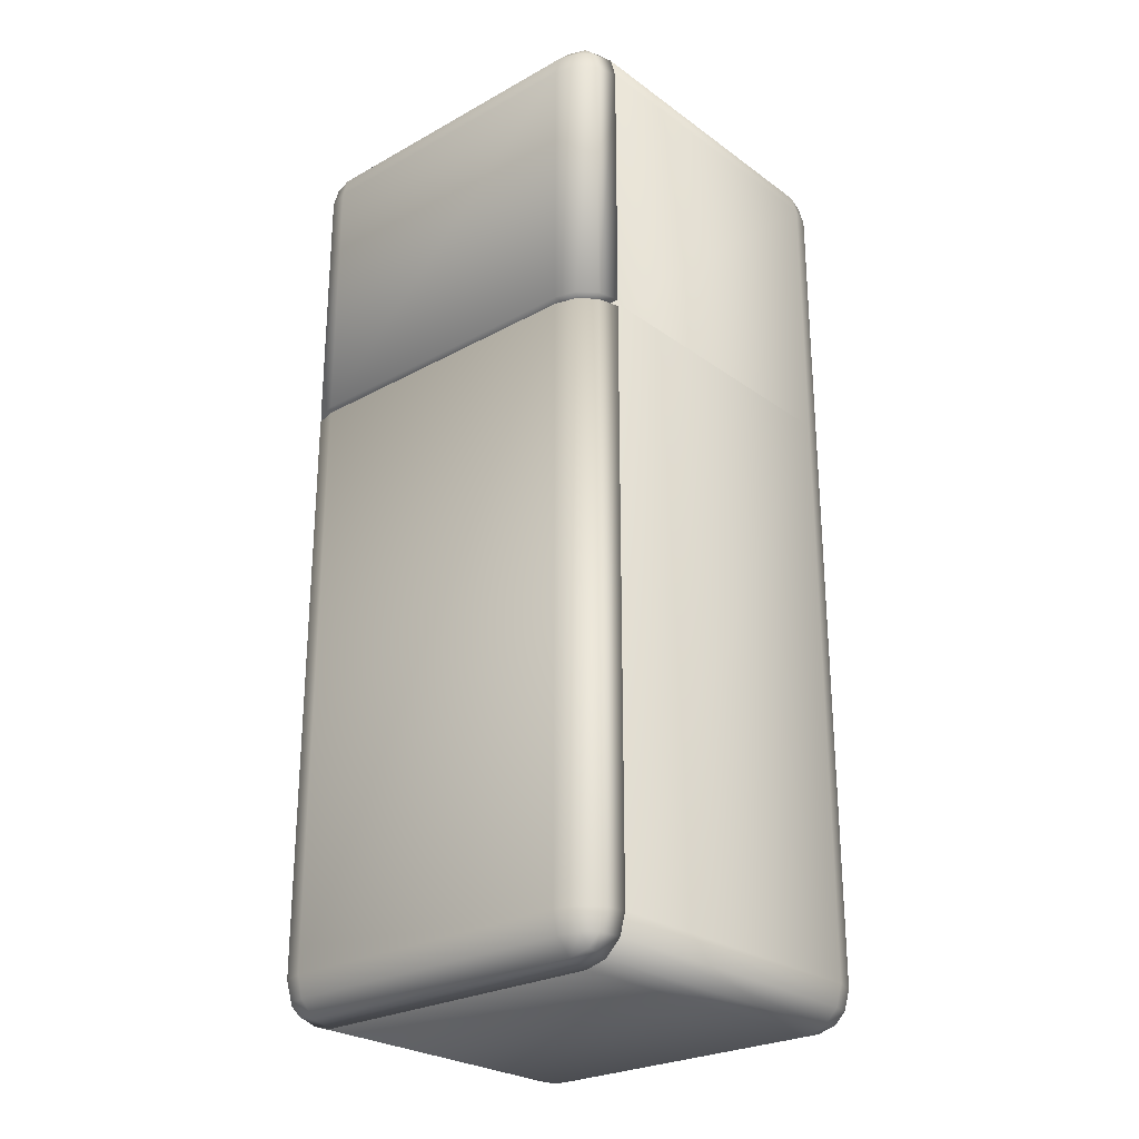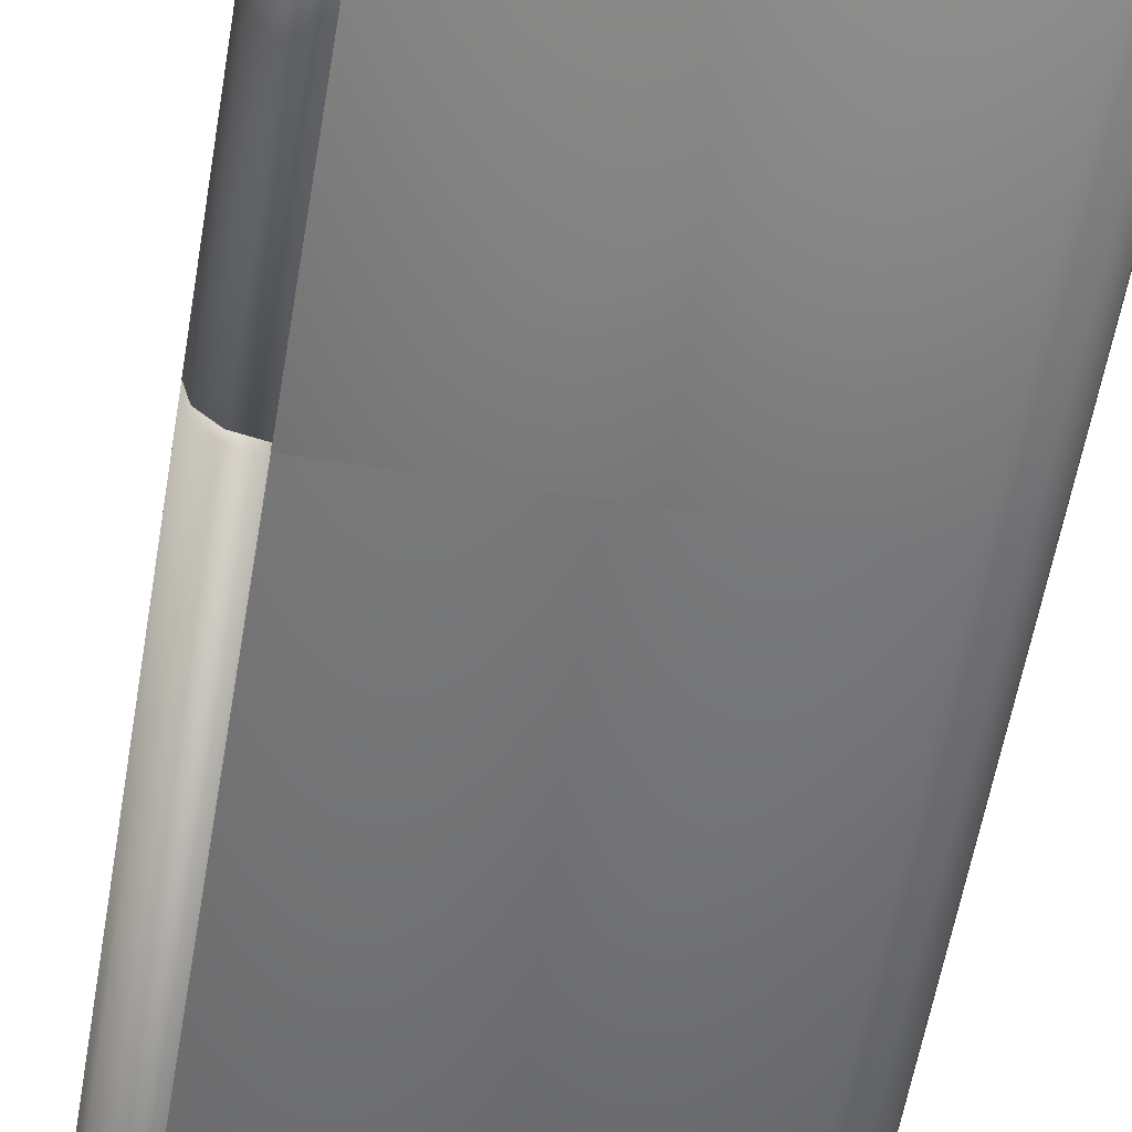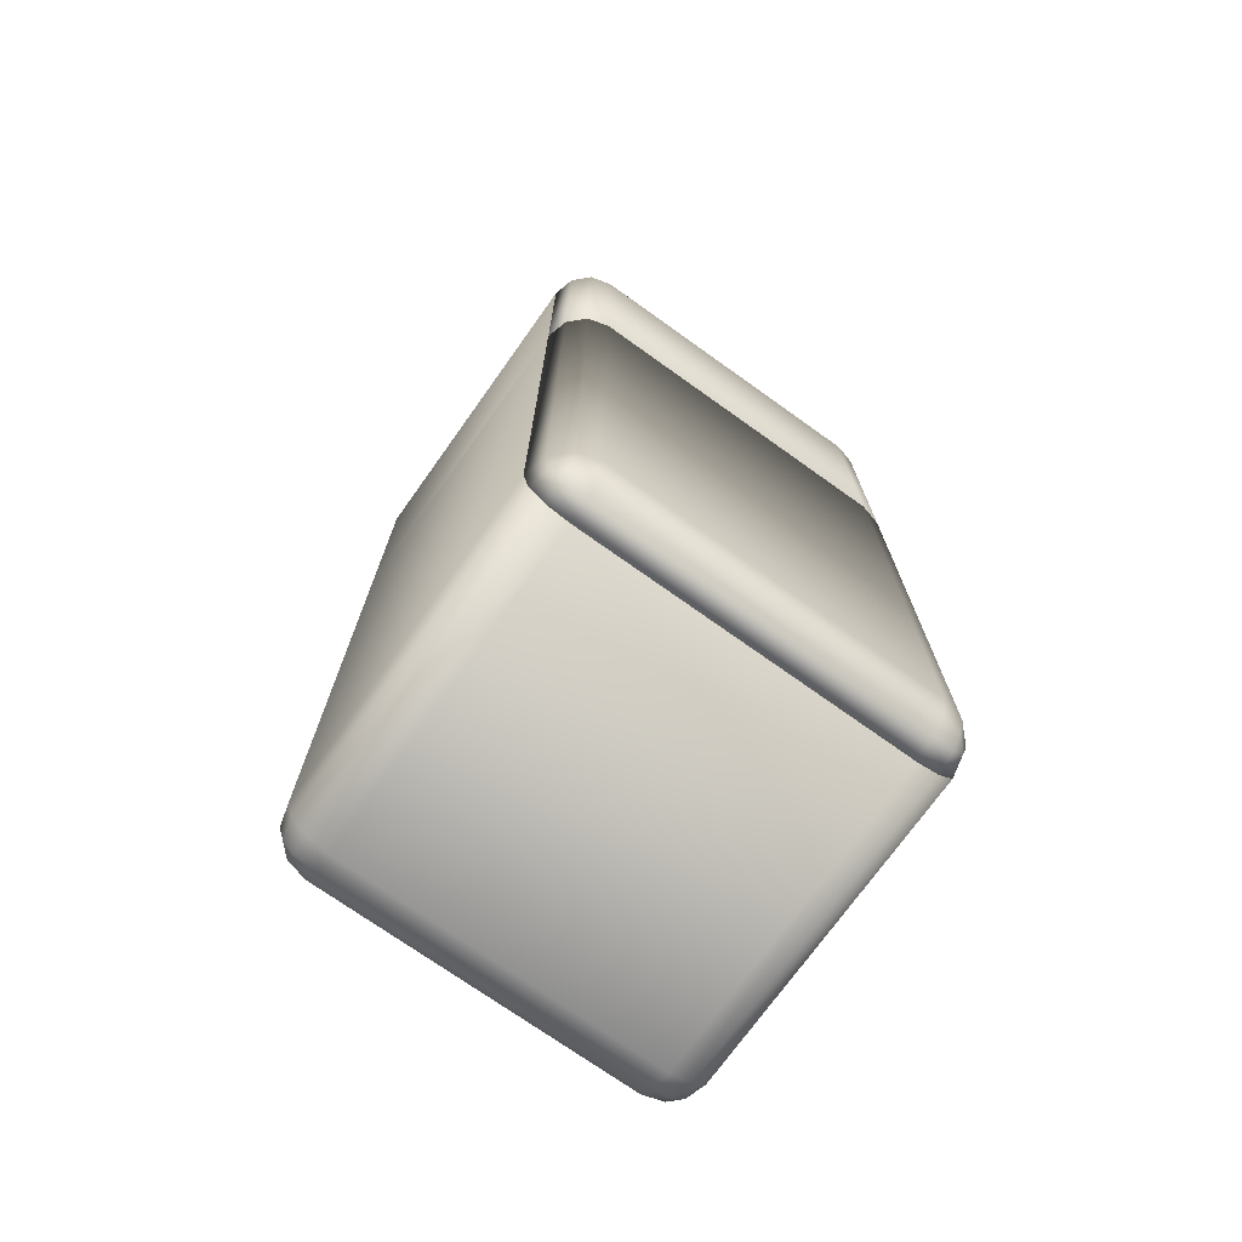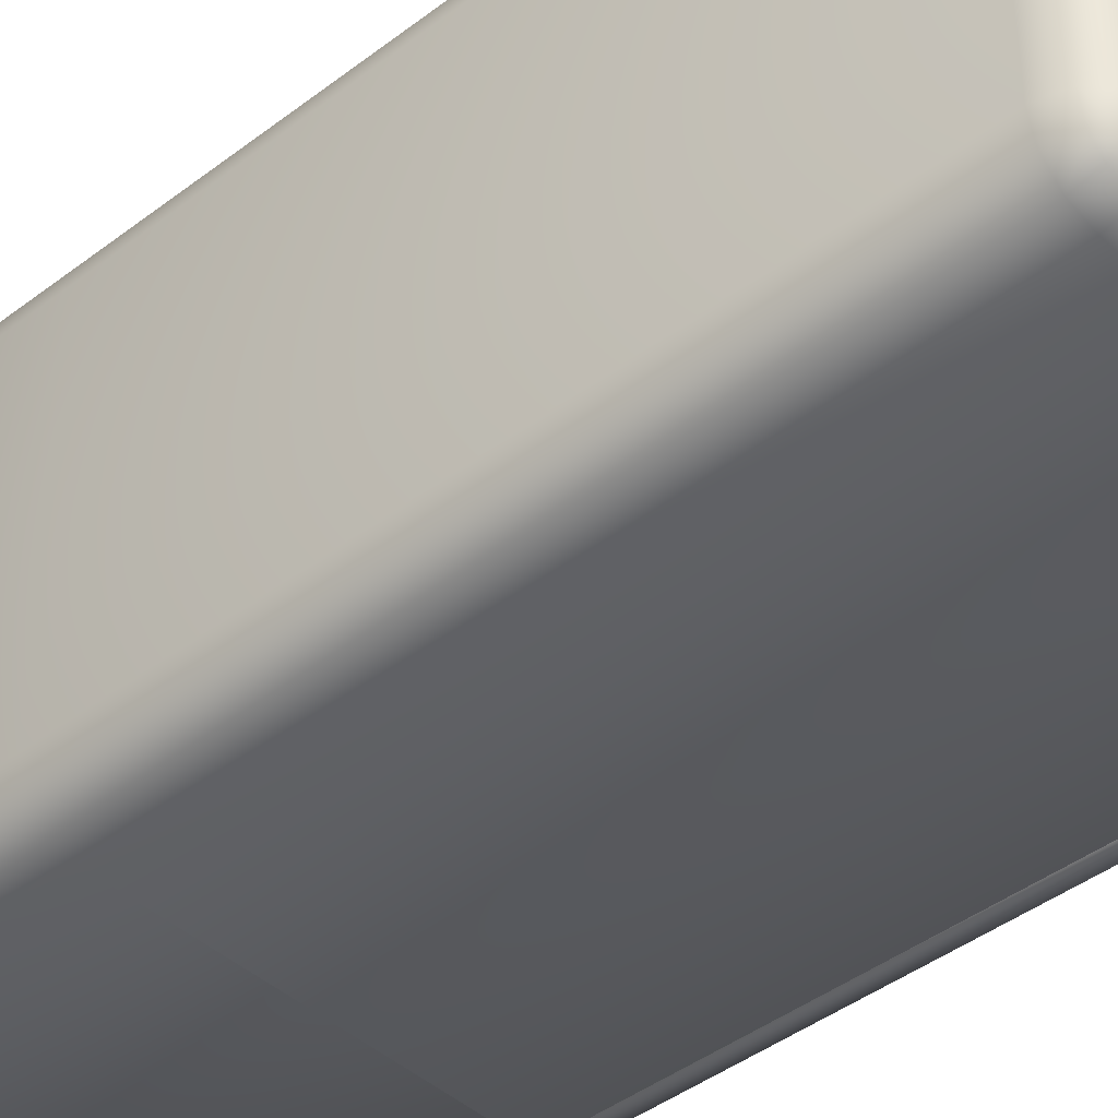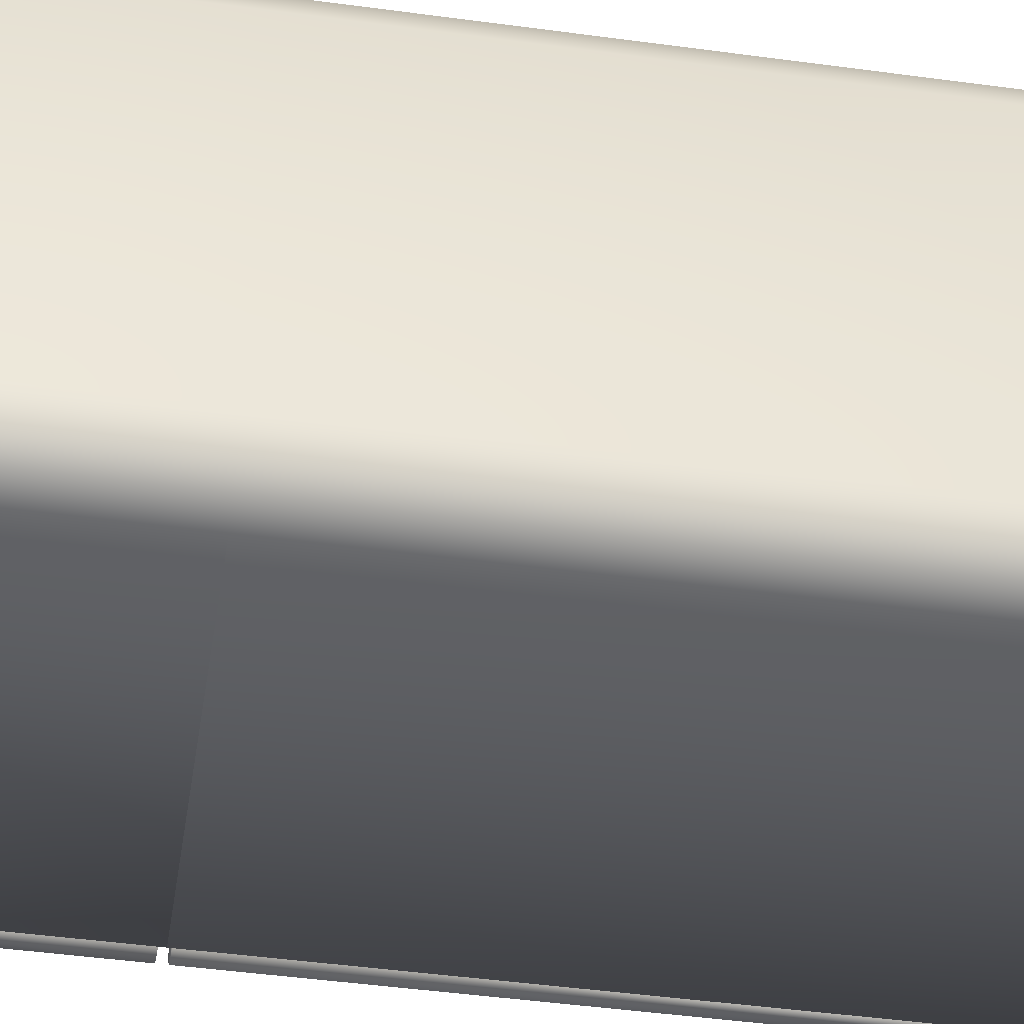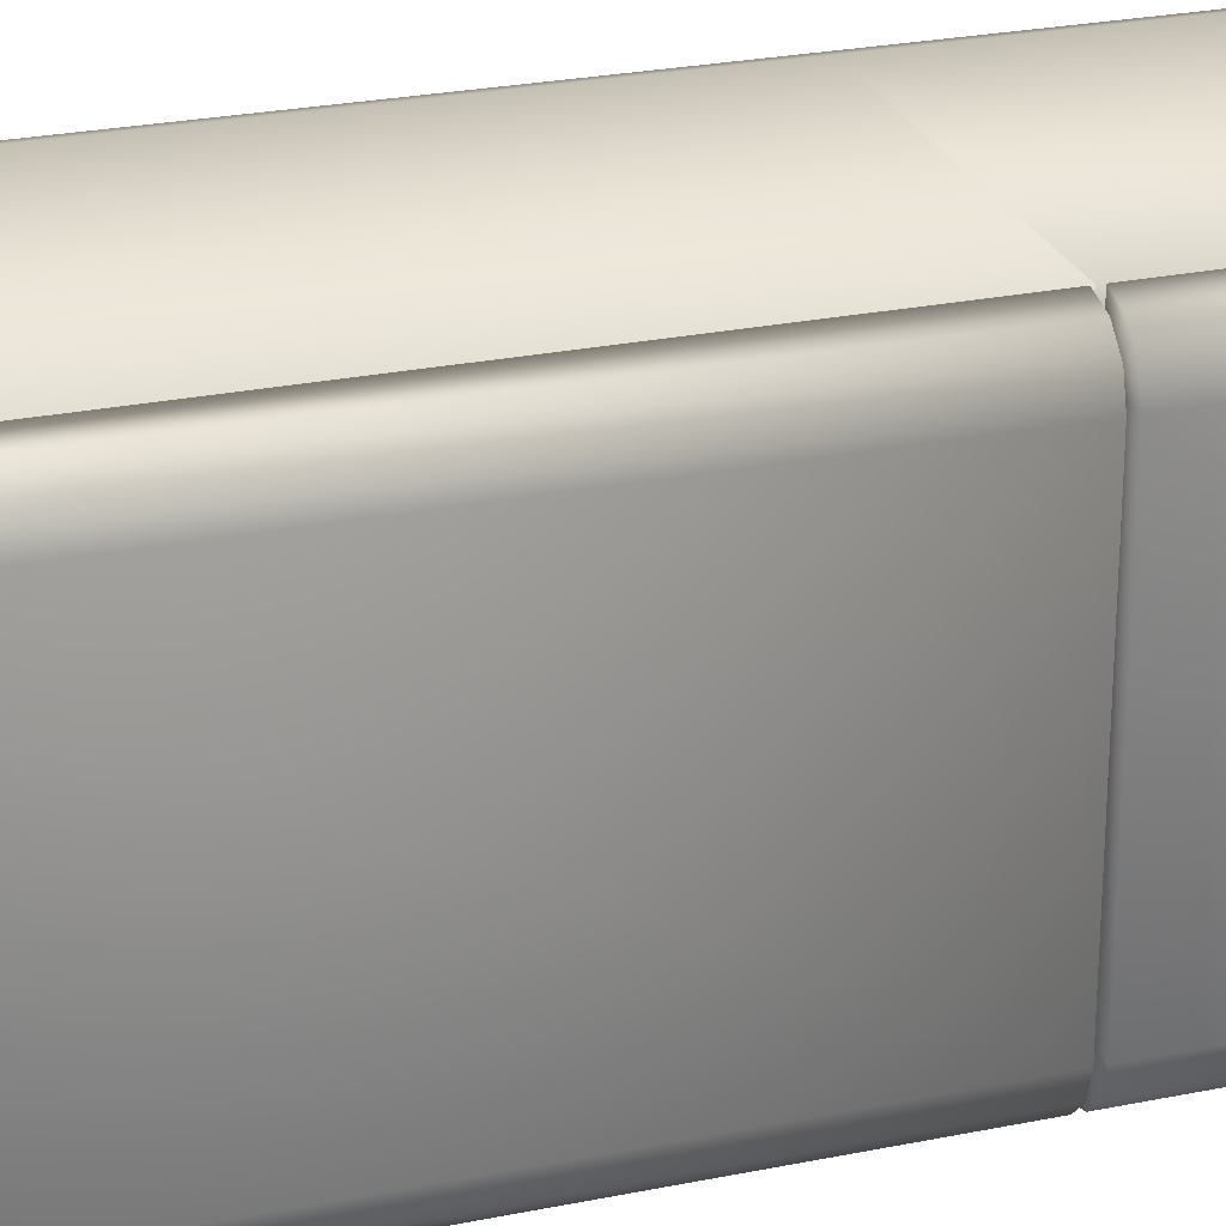
<metadata>
{"format":"obj","ext":"obj","renderer":"f3d","projection":"perspective","resolution":1024,"background":"white","views":[{"elev":-25.9,"azim":131.3,"up":"+Y"},{"elev":-57.5,"azim":170.4,"up":"+Z"},{"elev":-73.1,"azim":54.5,"up":"+Y"},{"elev":-42.3,"azim":-47.4,"up":"+Z"},{"elev":-45.8,"azim":-98.9,"up":"+Z"},{"elev":25.5,"azim":71.8,"up":"+Z"}]}
</metadata>
<code>
v -17.13 -12.07 -33.4
v -17.13 -11.83 -32.51
v -17.99 -11.6 -32.55
v -18.03 -11.83 -33.4
v -17.13 -11.17 -31.85
v -17.99 -11.13 -32.07
v -17.13 -10.27 -31.61
v -18.03 -10.27 -31.85
v -18.69 -10.27 -32.51
v -18.46 -11.13 -32.55
v -18.93 -10.27 -33.4
v -18.69 -11.17 -33.4
v -17.13 -12.07 -46.61
v -18.03 -11.83 -46.61
v -17.99 -11.6 -47.46
v -17.13 -11.83 -47.51
v -18.69 -11.17 -46.61
v -18.46 -11.13 -47.46
v -18.93 -10.27 -46.61
v -18.69 -10.27 -47.51
v -18.03 -10.27 -48.17
v -17.99 -11.13 -47.94
v -17.13 -10.27 -48.41
v -17.13 -11.17 -48.17
v -17.13 14.91 -48.41
v -18.03 14.91 -48.17
v -18.69 14.91 -47.51
v -18.93 14.91 -46.61
v -3.926 -12.07 -46.61
v -3.926 -11.83 -47.51
v -3.926 -11.17 -48.17
v -3.926 -10.27 -48.41
v -3.926 -12.07 -33.4
v -3.926 -11.83 -32.51
v -3.926 -11.17 -31.85
v -3.926 -10.27 -31.61
v -3.926 -10.39 -45.96
v -3.926 -10.61 -45.25
v -3.926 -9.778 -46.49
v -3.926 -10.61 -34.76
v -3.926 -10.39 -34.05
v -3.926 -8.946 -46.68
v -3.926 -9.778 -33.53
v -3.926 -8.946 -33.33
v -3.926 14.91 -31.61
v -3.926 14.42 -33.33
v -16.4 -9.778 -33.53
v -16.4 -8.946 -33.33
v -16.4 -10.39 -34.05
v -16.4 -10.61 -45.25
v -16.4 -10.61 -34.76
v -16.4 -10.39 -45.96
v -16.4 -9.778 -46.49
v -16.4 14.42 -33.33
v -16.4 -8.946 -46.68
v -3.926 14.42 -46.68
v -16.4 14.42 -46.68
v -3.926 14.91 -48.41
v -18.69 14.91 -32.51
v -18.93 14.91 -33.4
v -18.03 14.91 -31.85
v -17.13 14.91 -31.61
v -3.926 -12.07 -33.4
v -3.029 -11.83 -33.4
v -3.072 -11.6 -32.55
v -2.37 -11.17 -33.4
v -2.596 -11.13 -32.55
v -2.13 -10.27 -33.4
v -2.37 -10.27 -32.51
v -3.029 -10.27 -31.85
v -3.072 -11.13 -32.07
v -3.926 -10.27 -31.61
v -3.926 -11.17 -31.85
v -3.072 -11.6 -47.46
v -3.029 -11.83 -46.61
v -3.926 -11.17 -48.17
v -3.072 -11.13 -47.94
v -3.926 -10.27 -48.41
v -3.029 -10.27 -48.17
v -2.37 -10.27 -47.51
v -2.596 -11.13 -47.46
v -2.13 -10.27 -46.61
v -2.37 -11.17 -46.61
v -2.13 14.79 -46.61
v -2.37 14.79 -47.51
v -3.029 14.79 -48.17
v -3.926 14.79 -48.41
v -3.926 14.79 -31.61
v -3.029 14.79 -31.85
v -2.37 14.79 -32.51
v -2.13 14.79 -33.4
v -3.926 -9.627 -46.38
v -3.926 -8.802 -46.56
v -3.926 -8.802 -33.45
v -3.926 -9.627 -33.64
v -3.926 -10.23 -34.15
v -3.926 -10.45 -34.85
v -3.926 -10.45 -45.16
v -3.926 -10.23 -45.86
v -3.926 14.79 -46.56
v -3.926 14.79 -33.45
v -3.926 14.91 -31.61
v -3.926 26.48 -31.61
v -17.13 26.48 -31.61
v -17.13 14.91 -31.61
v -3.926 28.28 -46.61
v -17.13 28.28 -46.61
v -17.13 28.28 -33.4
v -3.926 28.28 -33.4
v -18.93 14.91 -33.4
v -18.93 26.48 -33.4
v -18.93 26.48 -46.61
v -18.93 14.91 -46.61
v -17.13 14.91 -48.41
v -17.13 26.48 -48.41
v -3.926 26.48 -48.41
v -3.926 14.91 -48.41
v -17.13 27.38 -31.85
v -17.99 27.33 -32.07
v -18.03 26.48 -31.85
v -17.13 28.04 -32.51
v -17.99 27.81 -32.55
v -18.03 28.04 -33.4
v -18.69 27.38 -33.4
v -18.46 27.33 -32.55
v -18.69 26.48 -32.51
v -17.13 28.04 -47.51
v -17.99 27.81 -47.46
v -18.03 28.04 -46.61
v -17.13 27.38 -48.17
v -17.99 27.33 -47.94
v -18.03 26.48 -48.17
v -18.69 26.48 -47.51
v -18.46 27.33 -47.46
v -18.69 27.38 -46.61
v -3.926 28.04 -47.51
v -3.926 27.38 -48.17
v -3.926 28.04 -32.51
v -3.926 27.38 -31.85
v -3.926 25.15 -33.33
v -3.926 25.99 -33.53
v -3.926 25.15 -46.68
v -3.926 14.42 -46.68
v -3.926 26.82 -34.76
v -3.926 26.82 -45.25
v -3.926 26.6 -45.96
v -3.926 25.99 -46.49
v -3.926 26.6 -34.05
v -16.4 26.82 -45.25
v -16.4 26.6 -45.96
v -16.4 25.99 -46.49
v -16.4 25.15 -46.68
v -16.4 26.6 -34.05
v -16.4 26.82 -34.76
v -16.4 25.99 -33.53
v -16.4 25.15 -33.33
v -3.926 14.42 -33.33
v -2.13 15.11 -46.61
v -2.13 26.48 -46.61
v -2.13 26.48 -33.4
v -2.13 15.11 -33.4
v -3.926 28.28 -33.4
v -3.926 28.04 -32.51
v -3.072 27.81 -32.55
v -3.029 28.04 -33.4
v -3.926 27.38 -31.85
v -3.072 27.33 -32.07
v -3.926 26.48 -31.61
v -3.029 26.48 -31.85
v -2.37 26.48 -32.51
v -2.596 27.33 -32.55
v -2.37 27.38 -33.4
v -3.926 28.28 -46.61
v -3.029 28.04 -46.61
v -3.072 27.81 -47.46
v -3.926 28.04 -47.51
v -2.37 27.38 -46.61
v -2.596 27.33 -47.46
v -2.37 26.48 -47.51
v -3.029 26.48 -48.17
v -3.072 27.33 -47.94
v -3.926 26.48 -48.41
v -3.926 27.38 -48.17
v -3.926 26.66 -34.85
v -3.926 26.44 -34.15
v -3.926 26.66 -45.16
v -3.926 25.83 -33.64
v -3.926 25.01 -46.56
v -3.926 25.83 -46.38
v -3.926 26.44 -45.86
v -3.926 15.11 -31.61
v -3.926 25.01 -33.45
v -3.926 15.11 -33.45
v -3.926 15.11 -48.41
v -3.926 15.11 -46.56
v -2.37 15.11 -32.51
v -3.029 15.11 -31.85
v -3.029 15.11 -48.17
v -2.37 15.11 -47.51
g Cube_Cube.002
f 4 1 2
f 2 3 4
f 3 2 5
f 5 6 3
f 5 7 8
f 8 6 5
f 6 8 9
f 9 10 6
f 9 11 12
f 12 10 9
f 10 12 4
f 4 3 10
f 3 6 10
f 16 13 14
f 14 15 16
f 15 14 17
f 17 18 15
f 17 19 20
f 20 18 17
f 18 20 21
f 21 22 18
f 21 23 24
f 24 22 21
f 22 24 16
f 16 15 22
f 15 18 22
f 14 13 1
f 1 4 14
f 17 14 4
f 4 12 17
f 19 17 12
f 12 11 19
f 26 25 23
f 23 21 26
f 27 26 21
f 21 20 27
f 28 27 20
f 20 19 28
f 30 29 13
f 13 16 30
f 31 30 16
f 16 24 31
f 32 31 24
f 24 23 32
f 2 1 33
f 33 34 2
f 5 2 34
f 34 35 5
f 7 5 35
f 35 36 7
f 1 13 29
f 29 33 1
f 38 29 30
f 30 37 38
f 37 30 31
f 31 39 37
f 40 33 29
f 29 38 40
f 41 34 33
f 33 40 41
f 39 31 32
f 32 42 39
f 44 36 35
f 35 43 44
f 46 45 36
f 36 44 46
f 43 35 34
f 34 41 43
f 48 44 43
f 43 47 48
f 47 43 41
f 41 49 47
f 51 40 38
f 38 50 51
f 50 38 37
f 37 52 50
f 52 37 39
f 39 53 52
f 49 41 40
f 40 51 49
f 54 46 44
f 44 48 54
f 53 39 42
f 42 55 53
f 55 42 56
f 56 57 55
f 42 32 58
f 58 56 42
f 11 9 59
f 59 60 11
f 9 8 61
f 61 59 9
f 8 7 62
f 62 61 8
f 32 23 25
f 25 58 32
f 19 11 60
f 60 28 19
f 7 36 45
f 45 62 7
g Cube.001_Cube.003
f 34 63 64
f 64 65 34
f 65 64 66
f 66 67 65
f 66 68 69
f 69 67 66
f 67 69 70
f 70 71 67
f 70 72 73
f 73 71 70
f 71 73 34
f 34 65 71
f 65 67 71
f 75 29 30
f 30 74 75
f 74 30 76
f 76 77 74
f 76 78 79
f 79 77 76
f 77 79 80
f 80 81 77
f 80 82 83
f 83 81 80
f 81 83 75
f 75 74 81
f 74 77 81
f 85 84 82
f 82 80 85
f 86 85 80
f 80 79 86
f 87 86 79
f 79 78 87
f 64 63 29
f 29 75 64
f 66 64 75
f 75 83 66
f 68 66 83
f 83 82 68
f 89 88 72
f 72 70 89
f 90 89 70
f 70 69 90
f 91 90 69
f 69 68 91
f 93 78 76
f 76 92 93
f 95 73 72
f 72 94 95
f 97 63 34
f 34 96 97
f 99 30 29
f 29 98 99
f 100 87 78
f 78 93 100
f 96 34 73
f 73 95 96
f 98 29 63
f 63 97 98
f 92 76 30
f 30 99 92
f 94 72 88
f 88 101 94
f 68 82 84
f 84 91 68
f 90 101 88
f 88 89 90
f 90 91 101
f 101 91 84
f 84 100 101
f 84 85 100
f 86 87 100
f 100 85 86
f 97 96 99
f 99 98 97
f 96 95 92
f 92 99 96
f 95 94 93
f 93 92 95
f 94 101 100
f 100 93 94
g Cube.002_Cube.001
f 105 102 103
f 103 104 105
f 109 106 107
f 107 108 109
f 113 110 111
f 111 112 113
f 117 114 115
f 115 116 117
f 120 104 118
f 118 119 120
f 119 118 121
f 121 122 119
f 121 108 123
f 123 122 121
f 122 123 124
f 124 125 122
f 124 111 126
f 126 125 124
f 125 126 120
f 120 119 125
f 119 122 125
f 129 107 127
f 127 128 129
f 128 127 130
f 130 131 128
f 130 115 132
f 132 131 130
f 131 132 133
f 133 134 131
f 133 112 135
f 135 134 133
f 134 135 129
f 129 128 134
f 128 131 134
f 61 105 104
f 104 120 61
f 59 61 120
f 120 126 59
f 110 59 126
f 126 111 110
f 123 108 107
f 107 129 123
f 124 123 129
f 129 135 124
f 111 124 135
f 135 112 111
f 127 107 106
f 106 136 127
f 130 127 136
f 136 137 130
f 115 130 137
f 137 116 115
f 138 109 108
f 108 121 138
f 139 138 121
f 121 118 139
f 103 139 118
f 118 104 103
f 141 139 103
f 103 140 141
f 143 117 116
f 116 142 143
f 145 106 109
f 109 144 145
f 146 136 106
f 106 145 146
f 142 116 137
f 137 147 142
f 144 109 138
f 138 148 144
f 147 137 136
f 136 146 147
f 148 138 139
f 139 141 148
f 150 146 145
f 145 149 150
f 152 142 147
f 147 151 152
f 154 144 148
f 148 153 154
f 151 147 146
f 146 150 151
f 153 148 141
f 141 155 153
f 57 143 142
f 142 152 57
f 155 141 140
f 140 156 155
f 149 145 144
f 144 154 149
f 156 140 157
f 157 54 156
f 140 103 102
f 102 157 140
f 112 133 27
f 27 113 112
f 133 132 26
f 26 27 133
f 132 115 114
f 114 26 132
f 54 57 152
f 152 156 54
f 151 155 156
f 156 152 151
f 150 153 155
f 155 151 150
f 149 154 153
f 153 150 149
f 57 54 157
f 157 143 57
g Cube.003_Cube.004
f 161 158 159
f 159 160 161
f 165 162 163
f 163 164 165
f 164 163 166
f 166 167 164
f 166 168 169
f 169 167 166
f 167 169 170
f 170 171 167
f 170 160 172
f 172 171 170
f 171 172 165
f 165 164 171
f 164 167 171
f 176 173 174
f 174 175 176
f 175 174 177
f 177 178 175
f 177 159 179
f 179 178 177
f 178 179 180
f 180 181 178
f 180 182 183
f 183 181 180
f 181 183 176
f 176 175 181
f 175 178 181
f 174 173 162
f 162 165 174
f 177 174 165
f 165 172 177
f 159 177 172
f 172 160 159
f 185 163 162
f 162 184 185
f 184 162 173
f 173 186 184
f 187 166 163
f 163 185 187
f 189 183 182
f 182 188 189
f 186 173 176
f 176 190 186
f 193 191 168
f 168 192 193
f 192 168 166
f 166 187 192
f 190 176 183
f 183 189 190
f 188 182 194
f 194 195 188
f 160 170 196
f 196 161 160
f 170 169 197
f 197 196 170
f 169 168 191
f 191 197 169
f 182 180 198
f 198 194 182
f 180 179 199
f 199 198 180
f 179 159 158
f 158 199 179
f 191 193 196
f 196 197 191
f 196 193 161
f 158 161 193
f 193 195 158
f 158 195 199
f 195 194 198
f 198 199 195
f 192 186 188
f 185 184 187
f 184 186 192
f 186 190 189
f 189 188 186
f 188 195 192
f 195 193 192
f 192 187 184

</code>
